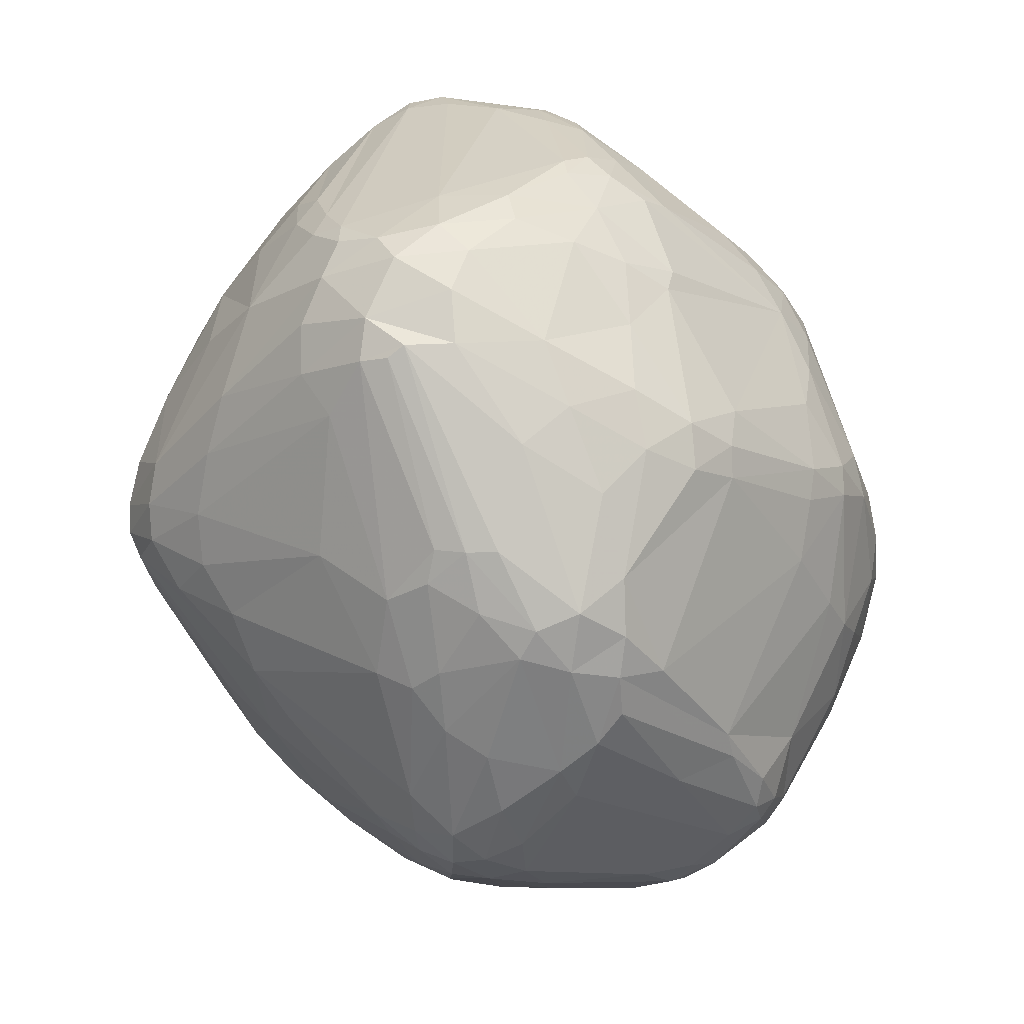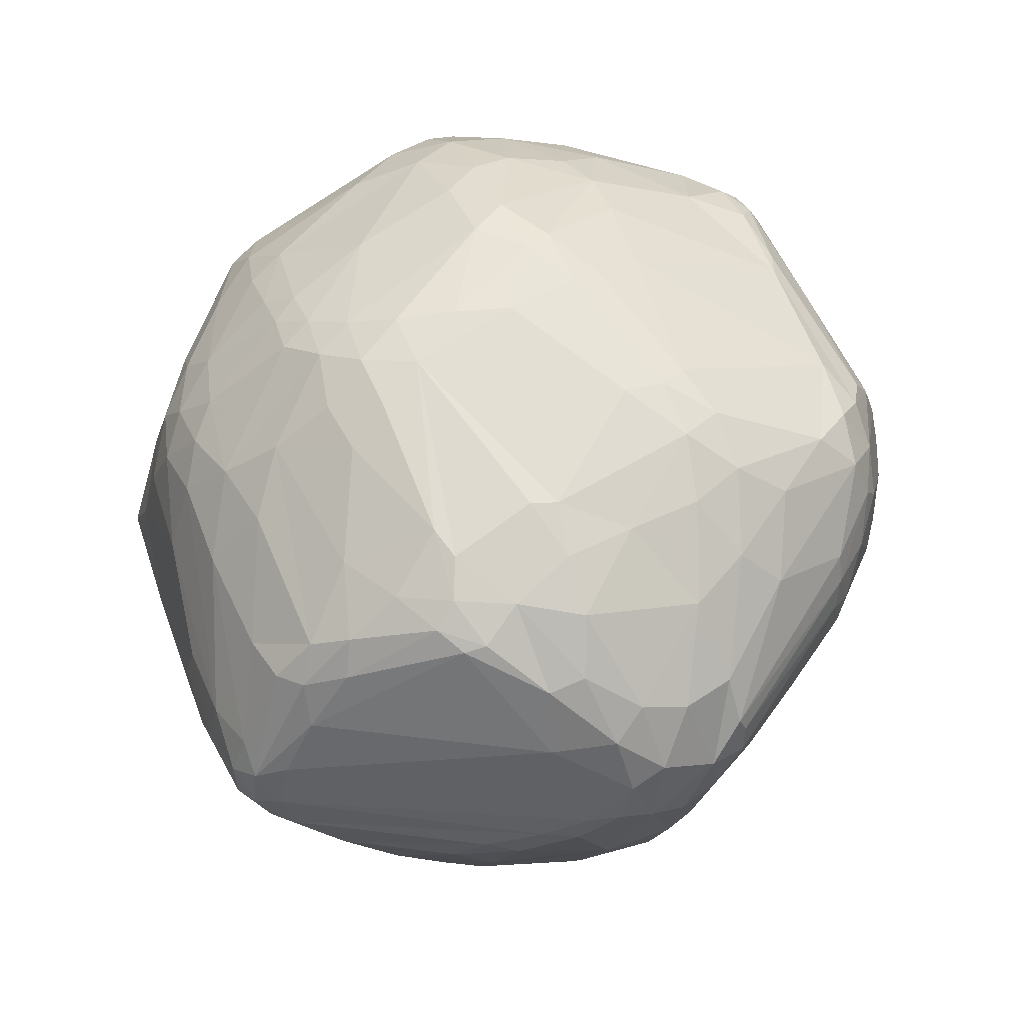
<metadata>
{"format":"obj","ext":"obj","renderer":"f3d","projection":"perspective","resolution":1024,"background":"white","views":[{"elev":-24.5,"azim":113.3,"up":"+Z"},{"elev":45.1,"azim":61.2,"up":"+Y"}]}
</metadata>
<code>
v 100.8 80.97 122.9
v 100.8 75.1 127.2
v 101.5 88.32 124.7
v 101.8 71.97 132.9
v 102 88.14 130.9
v 102.6 80.83 117.1
v 102.7 88.85 119
v 102.9 84.37 137.3
v 102 69.9 129.8
v 103.5 76.33 140.9
v 103.9 65.46 135.4
v 104.2 96.97 122.3
v 101.4 74.61 123.3
v 104.3 67.53 140.7
v 104.6 64.66 129.9
v 104 94.43 136.1
v 105.5 72.63 145.5
v 105.1 101.6 133.8
v 106.6 97.92 115.5
v 106.8 60.39 138
v 107.6 69.18 111.3
v 107 67.42 147.6
v 106.3 64.32 121.3
v 109.4 103 146.4
v 107.8 103.2 140.6
v 107.8 74.43 108.1
v 108 107.6 134.2
v 114.5 74.98 159.3
v 108.7 59.5 142.2
v 110.9 69.35 154
v 113.7 88.39 97.67
v 114.2 80.12 96.57
v 111.1 109.1 145.9
v 111.2 54.85 131.5
v 111.2 112.5 136.3
v 111.3 55.1 136.7
v 111.5 108.3 112.7
v 117 51.21 116.5
v 111.8 66.07 153.3
v 116.8 49.66 122.9
v 108 90.4 147.3
v 112.2 108.3 149.3
v 111.3 112.8 119.4
v 114.4 112.9 149.9
v 113.7 115 142.6
v 117.8 97.99 94.39
v 114.8 54.49 141.2
v 115 57.43 146.5
v 117.1 82.33 162.2
v 115.3 107.7 104.2
v 115.6 120.6 119.5
v 116.2 122.3 123.5
v 116 115.6 110.1
v 116.1 111.3 153.4
v 116.2 49.9 128.5
v 116.3 72.45 161.2
v 117.5 117 149.5
v 116.7 74.61 94.56
v 120.5 50.05 110.7
v 116.8 88.57 93.63
v 117.3 50.42 133.9
v 118.9 69.66 162.7
v 119 115.8 153.9
v 117.5 121.7 114.9
v 119.4 75.76 91.35
v 118.1 69.32 95.74
v 122.8 106.2 90.88
v 120.3 71.38 91.9
v 119.2 56.03 105.6
v 121.1 128.1 123.2
v 117.5 80.77 92.64
v 119.7 126 118.6
v 122.3 45.75 125.7
v 122.3 128.5 129.5
v 122.3 52.58 105.5
v 122.6 45.31 120.4
v 122.8 120.1 103.6
v 123.4 46.13 114.7
v 123.5 119.9 153
v 123.9 80.41 170.2
v 124.1 67.85 165.7
v 124.5 88.47 86.58
v 130.1 102.2 83.25
v 125.5 103.9 166.1
v 125.7 128.2 137
v 125.8 112.7 91.02
v 130.5 84.69 82.67
v 126.3 47.23 108.8
v 126.3 105 86.99
v 126.4 63.86 91.47
v 126.5 73.64 171.6
v 126.9 116.7 159.5
v 127.5 124.5 104.5
v 127.7 75.13 85.29
v 127.9 92.59 172.2
v 128 129.8 114.8
v 128.4 111 87.32
v 132.9 56.18 94.22
v 128.5 132.6 123.5
v 132.8 95.92 81
v 128.6 110.2 166
v 122.8 52.64 145
v 129.2 42.18 119.6
v 129.2 43.15 125.7
v 129.6 68.78 86.2
v 129.6 117.6 91.92
v 125.6 47.82 136.8
v 130.4 124.6 151.2
v 130.5 42.66 114.8
v 130.5 79.34 176
v 130.7 132.8 129.7
v 131.6 65.92 168.6
v 131.7 100.4 172.6
v 131.9 108.6 83.57
v 130.3 85.39 176.7
v 132.6 76.02 82.89
v 132.6 43.93 110.1
v 133 63.09 88.61
v 133.2 113.2 167.3
v 136.8 119.7 89.68
v 133.9 70.52 173
v 138.1 117.3 166
v 131 122.2 155.8
v 134 62.21 165.9
v 131.9 115.5 87.84
v 134.7 46.12 105.6
v 135.1 104.5 80.4
v 135.5 91.63 176.9
v 135.5 108 172.2
v 135.6 127.4 103.8
v 136 52.63 153.9
v 136.3 69.46 83.84
v 136.6 40.64 122.1
v 136.6 75.77 176.8
v 137.5 40.43 116.5
v 137.6 134.2 119.2
v 137.7 97.41 78.95
v 138.2 109.9 81.03
v 143.4 118.4 84.76
v 138.7 135.6 125.1
v 138.9 100.7 176.2
v 138.9 131.7 111.3
v 139.1 58.44 90.95
v 138.3 124.5 157.2
v 140.3 112.4 171.6
v 140.4 104.2 78.5
v 141.4 61.19 168.4
v 141.5 135.6 130.5
v 141.6 64.5 86.1
v 142.4 57.14 163.8
v 141.8 131.8 144
v 143.4 45.83 103.5
v 142.2 48.89 150.5
v 143 127.8 154.7
v 143.1 107.8 175.2
v 146 114.6 82.16
v 143.4 108.3 79.42
v 143.5 120.6 87.36
v 143.6 51.4 97.24
v 144.5 82.29 179.3
v 144.7 126.2 158.3
v 144.7 44.73 141
v 145 132 110.2
v 145.1 41.17 129.3
v 145.4 117.2 169
v 153 76.81 78.68
v 145.9 124 94.7
v 145.9 39.51 120.9
v 146.7 39.75 115.5
v 146.9 58.22 90.97
v 147.4 119.2 85.12
v 148 113.7 172.6
v 146.8 67.81 174.5
v 149.3 137 126.7
v 149.7 129 155.8
v 150 89.5 76.74
v 150.1 121 87.97
v 150.3 126.7 159.7
v 150.4 42.92 107.7
v 151 51.2 97.63
v 151.3 99.99 178.7
v 155 73.14 80.73
v 151.5 109.2 175.7
v 151.7 136.6 131.9
v 151.8 55.08 164.6
v 156.7 115.2 172
v 153.3 49.37 154.5
v 162.5 44.45 144.7
v 154.1 60.24 170
v 154.7 131.2 152.4
v 154.7 39.62 115.6
v 147.2 103 77.74
v 156.8 136.2 123.8
v 155.6 91.9 75.58
v 151.4 131.9 110.9
v 158.7 43.08 109.7
v 164.3 92.11 182.2
v 156.1 39.1 119.8
v 156.1 128.9 157.2
v 157.7 40.84 113.2
v 158.3 40.51 129
v 158.4 77.95 180.5
v 158.6 119.8 88.59
v 154.3 46.52 103.3
v 159 132.9 147.4
v 157.7 136.5 127.7
v 167.1 81.68 183.1
v 162.2 87.31 182.5
v 160.1 53.76 164.3
v 163 106.8 177.3
v 160.4 72.88 178.4
v 161 51.39 160.6
v 161.4 130.5 153.8
v 161.8 81.17 76.42
v 161.8 86.6 75.17
v 162.4 134 140.6
v 154.6 58.52 91.92
v 162.7 92.2 75.28
v 163.3 126.5 159.7
v 164.5 52.08 161.8
v 174.1 91.39 183.2
v 164.1 60.03 170.6
v 166 74 81.73
v 166.1 131.5 148.1
v 166.3 114.7 171.7
v 167.8 79.25 78.23
v 168.1 128.9 154.2
v 161.9 120.3 90.44
v 168.4 84.31 75.78
v 176.2 103.8 177.9
v 168.9 89.1 75.49
v 162.8 113.8 84.8
v 161.3 120.9 166.4
v 161.8 131.2 113.2
v 165.3 134.1 134
v 170 73.09 178.7
v 170.2 125.1 159.6
v 170.6 73.98 83.12
v 172.4 85.62 183.9
v 172.4 40.67 129.2
v 164.3 133.7 120.4
v 172.7 80.82 79.31
v 169.1 94.42 76.9
v 180.3 112.7 88.19
v 165.1 134.6 124.4
v 168.4 57.15 166.4
v 173.9 45.07 145.1
v 174.1 47.76 151.9
v 172.9 103.5 81.07
v 168.3 49.09 106
v 175.5 94.32 79.38
v 176.2 68.21 174.4
v 178.8 50.69 154.5
v 168.9 56.98 97.95
v 177.1 40.88 121
v 184.5 114 91.37
v 177.6 64.43 95.48
v 178.5 42.92 117.7
v 181.4 129.3 126.4
v 179.2 117.8 93.59
v 179.4 76.78 180.7
v 179.7 40.75 125.1
v 173.7 86.66 77.62
v 180.5 48.32 149.9
v 181 87.18 184.2
v 181.1 82.71 183.9
v 180.8 128.3 117.5
v 183.9 53.61 155.2
v 181.3 70.89 175
v 181.5 92.54 182.5
v 181.9 41.83 130.4
v 185.6 122.1 156
v 182.3 128.9 121.2
v 177.8 103.4 82.76
v 182.7 95.5 84.08
v 179 108.8 85.28
v 182.8 104 177.6
v 180.5 116.9 166.2
v 184.4 109.1 173.3
v 184.6 83.84 183.1
v 177.8 82.51 82.4
v 183.1 61.87 100.7
v 185.2 45.12 137.5
v 185.3 44.46 119.1
v 184.8 88.95 182.6
v 190.1 123.7 141
v 183.7 78.5 180.6
v 187.1 68.02 168.9
v 186.3 52.11 151
v 186.3 104.4 175.5
v 186.3 43.21 122.6
v 186.8 79.4 179
v 189.5 120.7 155.2
v 187.2 52.08 112.5
v 187.3 116 95.44
v 187.4 125.7 116.2
v 187.5 91.14 179.2
v 187.6 43.65 126.2
v 187.9 111.4 169.5
v 188.4 116.4 163
v 188.6 109.2 91.35
v 188.6 99.14 175.7
v 188.6 61.23 106.8
v 186.3 91.32 87.03
v 188.8 59.39 158
v 189.2 126 121.8
v 189.5 45.94 131.5
v 189.9 67.03 165.5
v 189.9 107 170.9
v 190.3 49.29 118.8
v 188.7 124 144.2
v 190.9 117.3 101.6
v 192.3 104 92.54
v 192 58.44 112.9
v 192.2 51.41 139.1
v 192.2 93.13 92.38
v 192.8 50.04 123
v 192.9 112.2 96.96
v 189 73.8 172.7
v 193.4 117.4 157.5
v 193.9 106.9 95.08
v 194 121.7 116.8
v 191 83.95 94.18
v 194.5 114.7 160.5
v 190.5 88.64 91.64
v 195.1 52.08 127.7
v 195.8 120.1 142.6
v 195.8 120.6 133.6
v 192 59.27 153.4
v 195.9 59.6 118.5
v 196.1 121.1 124.2
v 196.4 116.8 110.8
v 196.8 100.6 97.33
v 197.1 116.8 150.7
v 187.1 84.82 180.4
v 197.9 112.7 158.5
v 198.3 73.99 160.8
v 198.4 68.5 154.9
v 198.8 79.41 108
v 198.8 113.5 155.9
v 207.1 99.17 151.2
v 199.6 62.11 141.8
v 199.7 94.88 101.1
v 200.2 104.6 103.5
v 200.5 63.29 124.6
v 198 88.57 100.7
v 201.8 115.5 143.5
v 201.3 100.7 103.7
v 201.6 114.6 120.6
v 201.9 96.76 104.5
v 202.3 79.07 158.2
v 210.9 87.27 147.5
v 208.9 85.46 121.8
v 203.7 109.2 115.6
v 204.1 77.06 153.9
v 205 107.9 150.4
v 204.6 112.6 128.7
v 206.1 109.4 146
v 204 67.05 130.5
v 207.1 83.11 152.3
v 206 71.69 141.6
v 213.2 97.67 127
v 209.3 82.48 148.2
v 209.9 81.79 127.8
v 210.4 105 140.1
v 210.6 103.3 127.3
v 213 95.39 125.8
v 211.4 101.3 144.2
v 211.8 103.3 134.3
v 211.8 82.64 133.8
v 212.7 87.97 144.1
v 212.8 85.78 139.3
v 213.5 93.8 142.9
v 213.1 91.66 126
v 214.4 96.69 138.9
v 214.3 92.85 131.3
g foo
f 279 225 230
f 186 210 225
f 225 230 210
f 28 17 30
f 14 22 17
f 30 22 17
f 251 275 263
f 281 263 304
f 275 263 304
f 138 156 157
f 15 9 23
f 13 23 9
f 2 9 13
f 167 120 130
f 106 93 120
f 96 130 93
f 120 130 93
f 43 18 27
f 85 74 57
f 52 45 74
f 74 57 45
f 259 245 235
f 42 24 41
f 37 19 43
f 7 12 19
f 43 12 19
f 60 32 31
f 152 117 126
f 78 88 117
f 126 88 117
f 235 245 206
f 31 19 7
f 308 305 329
f 268 289 305
f 305 329 289
f 67 53 50
f 37 50 53
f 239 265 221
f 285 270 265
f 265 221 270
f 308 329 338
f 361 338 329
f 92 63 79
f 85 79 57
f 44 57 63
f 79 57 63
f 44 54 63
f 372 373 371
f 341 352 373
f 371 352 373
f 364 376 374
f 367 374 362
f 366 362 376
f 374 362 376
f 124 150 147
f 187 185 150
f 189 147 185
f 150 147 185
f 131 124 150
f 78 109 117
f 152 117 135
f 117 135 109
f 247 240 271
f 271 298 307
f 317 326 298
f 298 307 326
f 251 275 274
f 301 274 313
f 304 313 275
f 275 274 313
f 301 276 274
f 14 10 17
f 65 58 68
f 90 68 66
f 66 58 68
f 94 68 65
f 159 126 152
f 67 53 86
f 64 77 53
f 106 86 77
f 86 77 53
f 60 46 89
f 46 89 67
f 65 58 71
f 60 71 32
f 32 58 71
f 94 87 65
f 82 71 87
f 65 71 87
f 60 71 82
f 118 105 132
f 94 116 105
f 116 105 132
f 100 137 127
f 138 127 146
f 194 146 137
f 127 146 137
f 118 149 132
f 116 132 166
f 182 166 149
f 132 166 149
f 73 103 104
f 135 133 103
f 133 103 104
f 159 143 170
f 118 149 143
f 182 170 149
f 143 170 149
f 194 176 137
f 116 137 176
f 118 90 98
f 88 98 75
f 75 90 98
f 118 90 105
f 94 105 68
f 68 90 105
f 159 143 98
f 118 98 143
f 187 162 153
f 133 153 162
f 201 164 188
f 187 188 162
f 133 162 164
f 188 162 164
f 88 126 98
f 159 98 126
f 257 238 242
f 5 2 3
f 7 3 1
f 1 2 3
f 78 109 76
f 135 103 109
f 73 76 103
f 109 76 103
f 34 40 55
f 78 76 40
f 73 55 76
f 76 40 55
f 31 6 7
f 90 69 66
f 90 75 69
f 2 1 13
f 7 6 1
f 13 6 1
f 58 69 66
f 38 69 59
f 58 32 26
f 13 26 6
f 31 6 32
f 26 6 32
f 58 21 26
f 13 26 21
f 78 40 38
f 38 21 23
f 13 23 21
f 69 75 59
f 78 59 88
f 88 75 59
f 78 59 38
f 133 104 107
f 104 107 73
f 58 69 21
f 38 21 69
f 34 36 20
f 47 29 36
f 14 20 29
f 20 29 36
f 34 20 15
f 14 11 20
f 11 20 15
f 34 40 15
f 38 23 40
f 15 23 40
f 14 10 4
f 5 4 8
f 10 4 8
f 5 4 2
f 47 102 107
f 131 107 102
f 47 61 107
f 73 61 107
f 34 36 55
f 73 55 61
f 47 61 36
f 55 61 36
f 48 81 124
f 121 112 81
f 124 112 81
f 131 107 153
f 133 153 107
f 268 288 305
f 305 308 288
f 220 212 209
f 189 209 185
f 187 185 212
f 185 212 209
f 80 110 115
f 160 115 110
f 14 29 22
f 48 39 29
f 30 22 39
f 22 39 29
f 47 48 29
f 47 48 102
f 30 28 56
f 80 56 49
f 28 56 49
f 48 62 39
f 80 56 62
f 30 39 56
f 39 56 62
f 48 81 62
f 121 91 81
f 80 62 91
f 81 62 91
f 48 124 102
f 131 102 124
f 297 341 302
f 297 335 341
f 341 352 335
f 160 134 110
f 80 110 91
f 121 91 134
f 91 134 110
f 247 248 188
f 187 188 220
f 188 220 248
f 187 212 220
f 15 9 11
f 14 11 4
f 2 4 9
f 11 4 9
f 41 49 28
f 10 17 41
f 28 41 17
f 25 16 18
f 5 18 16
f 41 42 49
f 54 49 42
f 80 49 95
f 54 95 49
f 54 63 84
f 113 84 101
f 92 101 63
f 63 84 101
f 25 24 16
f 10 16 41
f 24 16 41
f 5 16 8
f 10 8 16
f 25 18 27
f 51 43 52
f 27 43 52
f 89 97 67
f 125 86 97
f 67 86 97
f 113 95 115
f 80 115 95
f 111 99 74
f 96 70 99
f 52 74 70
f 70 99 74
f 44 42 54
f 219 213 199
f 205 190 213
f 175 199 190
f 213 199 190
f 181 128 141
f 113 141 128
f 160 115 128
f 113 128 115
f 44 42 33
f 25 33 24
f 24 42 33
f 44 45 33
f 25 33 35
f 35 45 33
f 145 129 155
f 113 141 129
f 181 155 141
f 141 129 155
f 113 84 95
f 54 95 84
f 145 119 129
f 92 101 119
f 113 129 101
f 101 119 129
f 145 122 119
f 92 119 122
f 92 123 122
f 144 122 123
f 85 79 108
f 92 123 79
f 144 108 123
f 79 108 123
f 151 154 175
f 178 161 165
f 144 122 161
f 122 161 165
f 219 237 233
f 279 233 278
f 233 278 237
f 300 299 324
f 290 309 299
f 324 309 299
f 151 148 190
f 205 190 184
f 184 148 190
f 175 178 161
f 175 161 154
f 144 161 154
f 111 85 74
f 151 108 154
f 144 154 108
f 322 331 306
f 328 306 331
f 44 57 45
f 52 45 35
f 25 27 35
f 52 35 27
f 106 93 77
f 64 77 72
f 96 72 93
f 93 77 72
f 151 108 111
f 85 108 111
f 301 276 256
f 276 256 244
f 96 70 72
f 51 72 52
f 70 72 52
f 51 72 64
f 60 89 82
f 89 82 83
f 67 50 46
f 31 46 19
f 37 19 50
f 19 50 46
f 125 106 86
f 82 100 87
f 37 53 43
f 51 43 64
f 53 43 64
f 60 46 31
f 7 3 12
f 5 18 3
f 43 12 18
f 12 18 3
f 94 116 87
f 100 87 137
f 116 87 137
f 167 120 158
f 125 139 120
f 120 158 139
f 82 100 83
f 138 125 139
f 138 156 139
f 89 83 114
f 138 114 127
f 100 127 83
f 114 127 83
f 171 156 232
f 125 120 106
f 89 97 114
f 138 114 125
f 114 125 97
f 138 157 146
f 156 192 157
f 194 146 192
f 157 146 192
f 139 171 156
f 167 130 163
f 96 142 130
f 130 163 142
f 96 142 136
f 174 136 163
f 142 136 163
f 96 99 136
f 111 140 99
f 174 136 140
f 99 136 140
f 184 174 206
f 245 206 193
f 206 193 174
f 322 312 332
f 318 332 312
f 251 274 243
f 276 249 274
f 274 243 249
f 167 163 195
f 234 195 193
f 174 193 163
f 163 195 193
f 234 241 193
f 245 193 241
f 260 267 312
f 322 312 296
f 312 296 267
f 171 203 177
f 228 177 203
f 139 171 158
f 167 158 177
f 158 177 171
f 260 234 267
f 234 267 241
f 218 243 249
f 204 254 250
f 204 217 254
f 223 238 217
f 257 254 238
f 217 254 238
f 215 231 229
f 251 263 231
f 242 229 263
f 263 231 229
f 232 249 276
f 372 376 375
f 366 369 376
f 365 375 369
f 376 375 369
f 256 244 203
f 171 203 232
f 244 203 232
f 256 203 228
f 334 356 358
f 341 368 356
f 365 358 368
f 368 356 358
f 334 347 358
f 365 358 347
f 364 374 353
f 346 353 374
f 281 323 325
f 281 325 304
f 304 316 325
f 232 276 244
f 330 339 353
f 346 353 339
f 167 228 195
f 260 234 228
f 228 195 234
f 167 228 177
f 333 313 321
f 301 321 313
f 301 318 321
f 333 321 348
f 318 344 321
f 344 321 348
f 301 295 318
f 260 312 295
f 295 318 312
f 301 256 295
f 256 295 260
f 256 260 228
f 259 245 273
f 267 273 245
f 267 245 241
f 270 221 210
f 181 183 221
f 210 183 221
f 267 273 296
f 259 306 273
f 322 296 306
f 306 273 296
f 348 367 362
f 111 140 148
f 184 148 174
f 148 174 140
f 151 148 111
f 205 216 184
f 235 206 216
f 206 216 184
f 145 172 155
f 181 155 183
f 186 183 172
f 183 172 155
f 151 190 175
f 186 233 225
f 279 225 233
f 224 272 293
f 224 311 293
f 334 293 311
f 175 178 199
f 219 237 227
f 205 224 213
f 219 213 227
f 213 227 224
f 178 186 199
f 219 199 233
f 233 186 199
f 145 165 172
f 178 186 165
f 172 186 165
f 145 122 165
f 186 210 183
f 300 299 278
f 290 279 299
f 278 279 299
f 334 347 327
f 328 327 347
f 334 311 327
f 328 327 286
f 327 286 311
f 336 324 340
f 334 340 320
f 300 320 324
f 320 324 340
f 300 320 272
f 334 293 320
f 320 272 293
f 224 272 227
f 237 227 272
f 224 311 286
f 224 259 286
f 328 286 306
f 306 259 286
f 205 224 216
f 216 235 224
f 224 235 259
f 366 357 369
f 365 369 357
f 309 324 336
f 290 277 279
f 237 278 272
f 300 272 278
f 290 309 302
f 287 266 280
f 285 280 265
f 239 265 266
f 265 266 280
f 366 349 357
f 322 331 349
f 328 357 331
f 349 357 331
f 341 356 336
f 334 340 356
f 356 336 340
f 365 347 357
f 328 357 347
f 309 336 302
f 341 302 336
f 366 349 354
f 318 354 332
f 322 332 349
f 349 354 332
f 366 354 362
f 348 362 344
f 318 344 354
f 354 362 344
f 268 289 264
f 268 264 253
f 247 248 264
f 264 253 248
f 372 373 375
f 365 375 368
f 341 368 373
f 373 375 368
f 364 376 370
f 372 370 376
f 372 361 363
f 352 371 363
f 372 363 371
f 289 264 283
f 247 271 264
f 264 283 271
f 352 360 363
f 351 355 360
f 361 363 355
f 363 355 360
f 279 230 277
f 270 277 230
f 270 230 210
f 181 197 128
f 160 128 208
f 128 208 197
f 246 252 222
f 236 222 252
f 246 209 220
f 189 222 209
f 246 209 222
f 290 285 277
f 270 285 277
f 290 285 302
f 297 285 302
f 285 297 335
f 236 266 261
f 287 261 266
f 285 280 335
f 287 292 280
f 280 335 292
f 239 207 208
f 160 208 207
f 239 197 208
f 181 197 221
f 239 221 197
f 236 207 266
f 239 266 207
f 292 335 360
f 352 360 335
f 292 360 351
f 288 287 319
f 287 319 292
f 308 338 337
f 361 355 338
f 351 337 355
f 338 337 355
f 288 319 308
f 292 319 351
f 308 337 319
f 337 319 351
f 269 246 252
f 269 268 253
f 269 268 288
f 236 207 202
f 160 202 207
f 236 211 202
f 287 288 269
f 187 150 153
f 150 153 131
f 287 261 269
f 236 252 261
f 261 269 252
f 211 173 202
f 160 202 134
f 121 134 173
f 134 173 202
f 248 220 253
f 269 253 246
f 220 253 246
f 121 112 147
f 124 147 112
f 121 173 147
f 189 147 173
f 189 222 173
f 236 211 222
f 222 173 211
f 247 240 188
f 201 188 240
f 135 168 169
f 191 169 198
f 201 198 168
f 168 169 198
f 326 315 307
f 289 283 315
f 271 307 283
f 283 315 307
f 326 361 342
f 361 342 329
f 289 329 315
f 326 315 342
f 329 315 342
f 346 374 350
f 348 350 367
f 374 350 367
f 372 370 359
f 364 359 370
f 326 361 359
f 372 359 361
f 255 258 284
f 250 284 258
f 294 284 310
f 317 310 291
f 255 291 284
f 310 291 284
f 255 200 258
f 196 258 200
f 250 196 258
f 255 200 191
f 317 326 345
f 364 345 359
f 345 359 326
f 271 298 262
f 255 262 291
f 317 291 298
f 298 262 291
f 303 323 282
f 257 282 281
f 281 323 282
f 325 343 346
f 303 339 323
f 325 323 346
f 323 346 339
f 152 135 179
f 191 179 169
f 135 179 169
f 271 262 240
f 201 240 198
f 255 198 262
f 240 198 262
f 135 168 133
f 201 164 168
f 168 133 164
f 294 303 282
f 294 303 314
f 255 198 191
f 191 179 200
f 196 200 179
f 250 204 196
f 159 204 180
f 196 179 204
f 159 204 152
f 152 179 204
f 159 170 180
f 182 217 170
f 204 180 217
f 170 180 217
f 215 194 176
f 215 194 218
f 192 194 218
f 215 231 218
f 251 243 231
f 243 231 218
f 156 192 218
f 232 249 156
f 156 218 249
f 182 223 226
f 242 226 238
f 238 223 226
f 215 214 229
f 242 229 226
f 182 226 214
f 229 226 214
f 333 316 343
f 325 343 316
f 330 314 339
f 303 339 314
f 116 176 215
f 182 166 214
f 116 215 166
f 215 166 214
f 333 313 316
f 304 316 313
f 346 350 343
f 333 343 348
f 348 350 343
f 242 263 281
f 257 281 242
f 250 284 254
f 257 254 282
f 294 282 284
f 254 282 284
f 364 345 353
f 317 330 345
f 345 353 330
f 317 330 310
f 294 310 314
f 330 310 314
f 182 217 223
g

</code>
